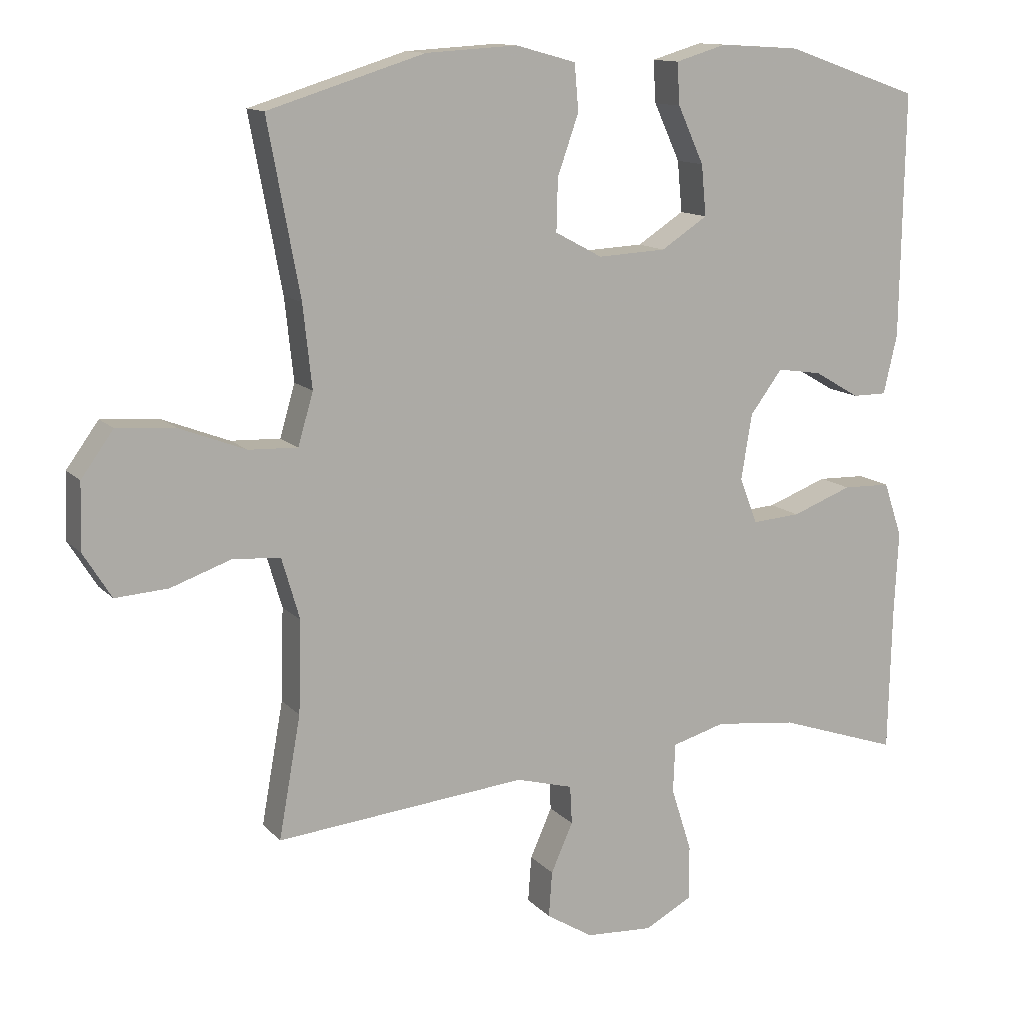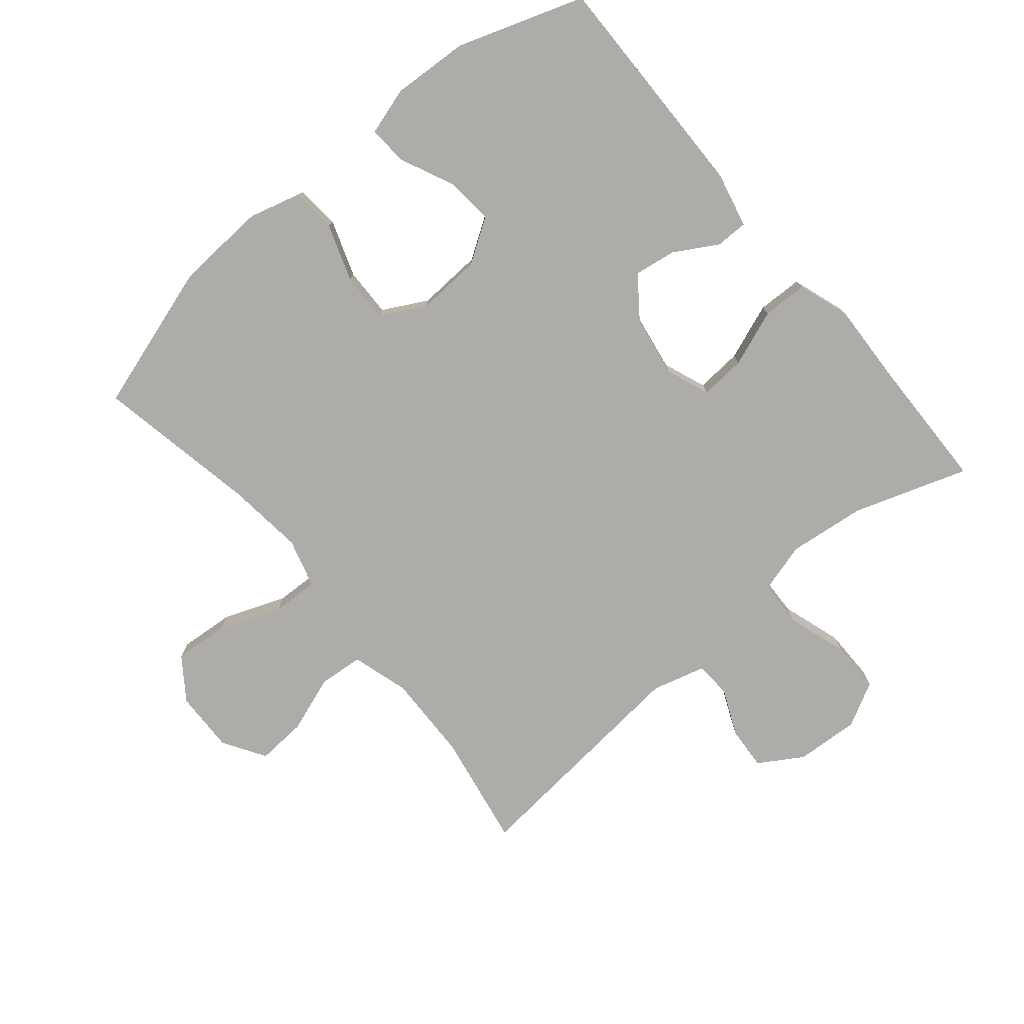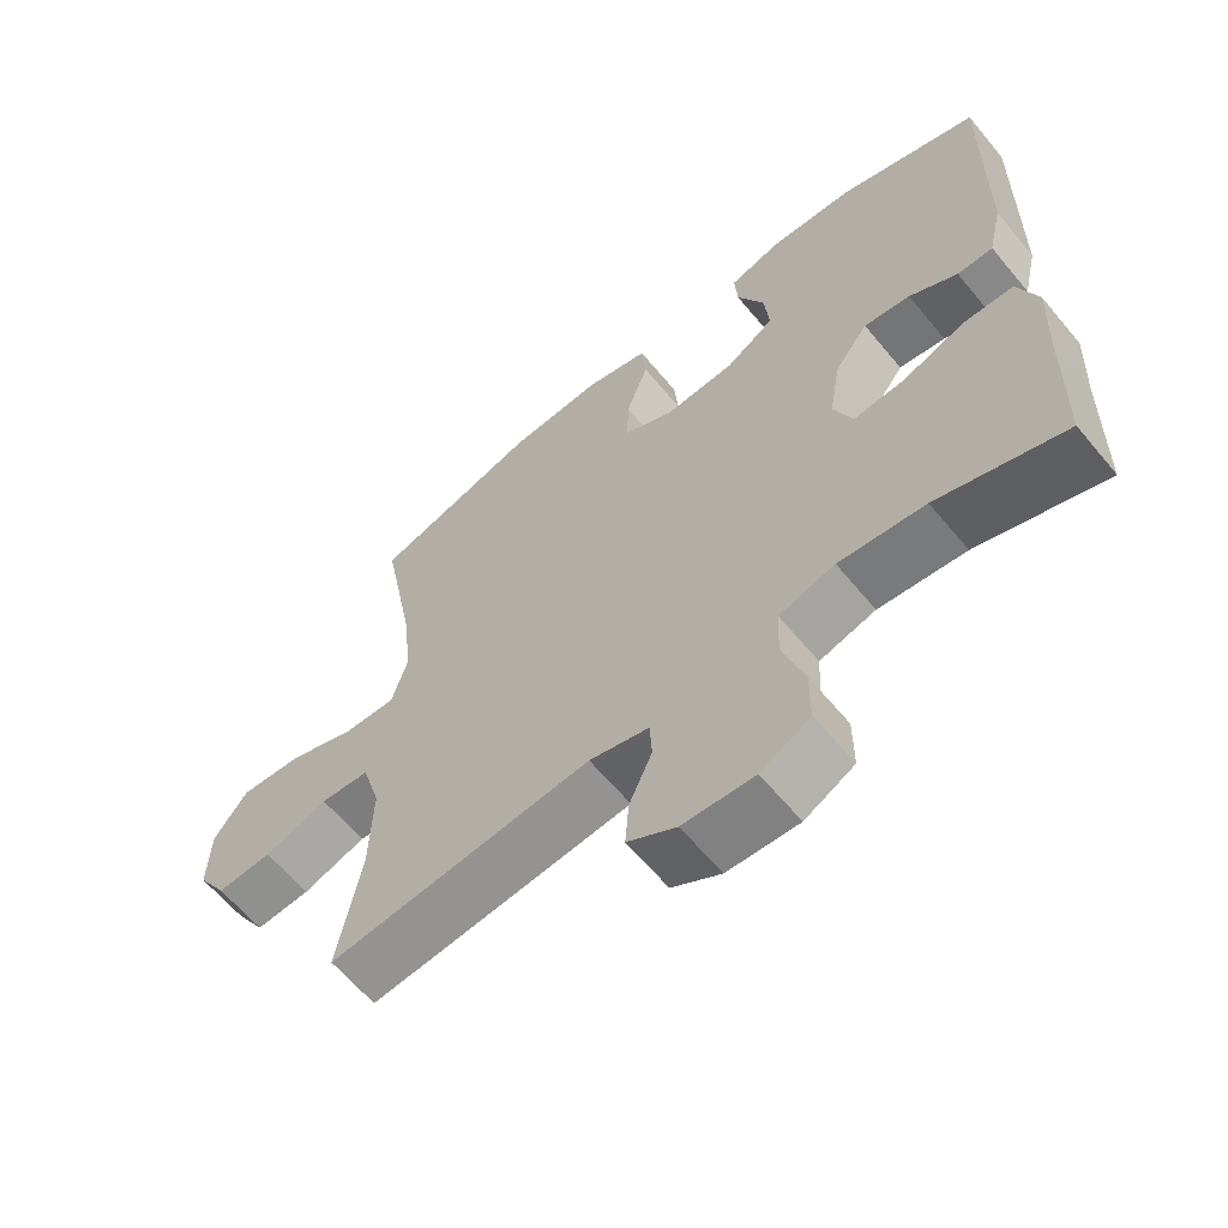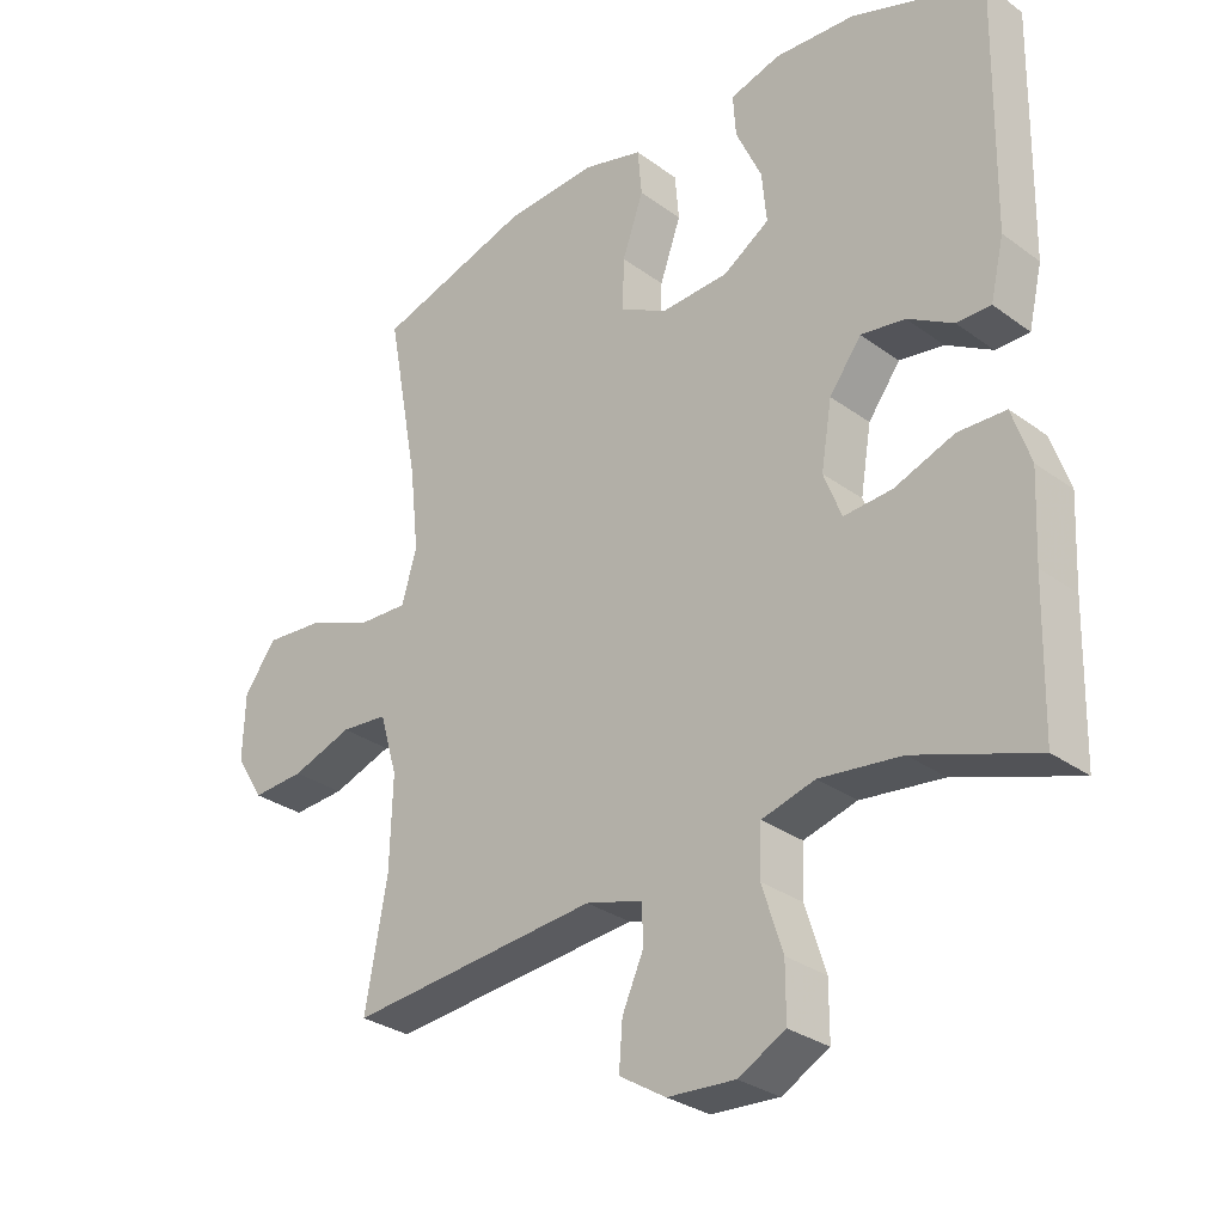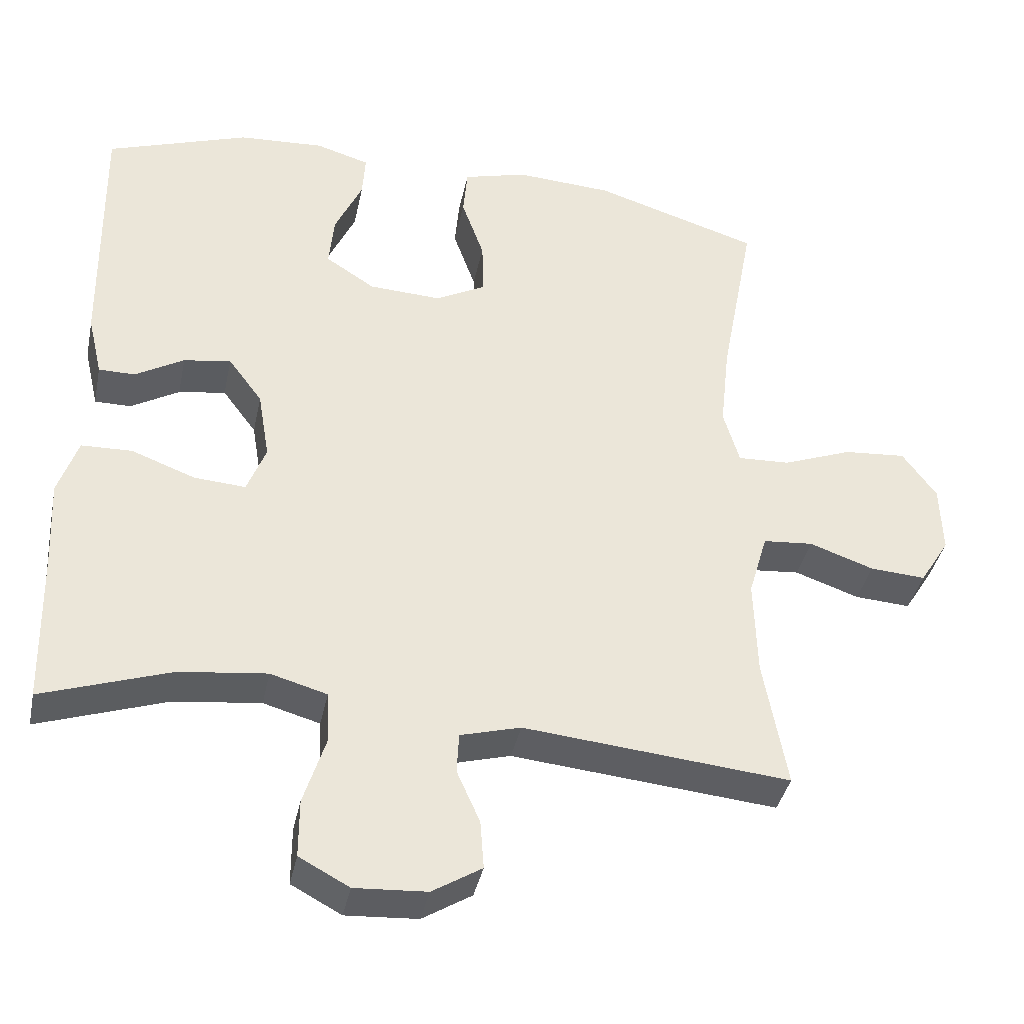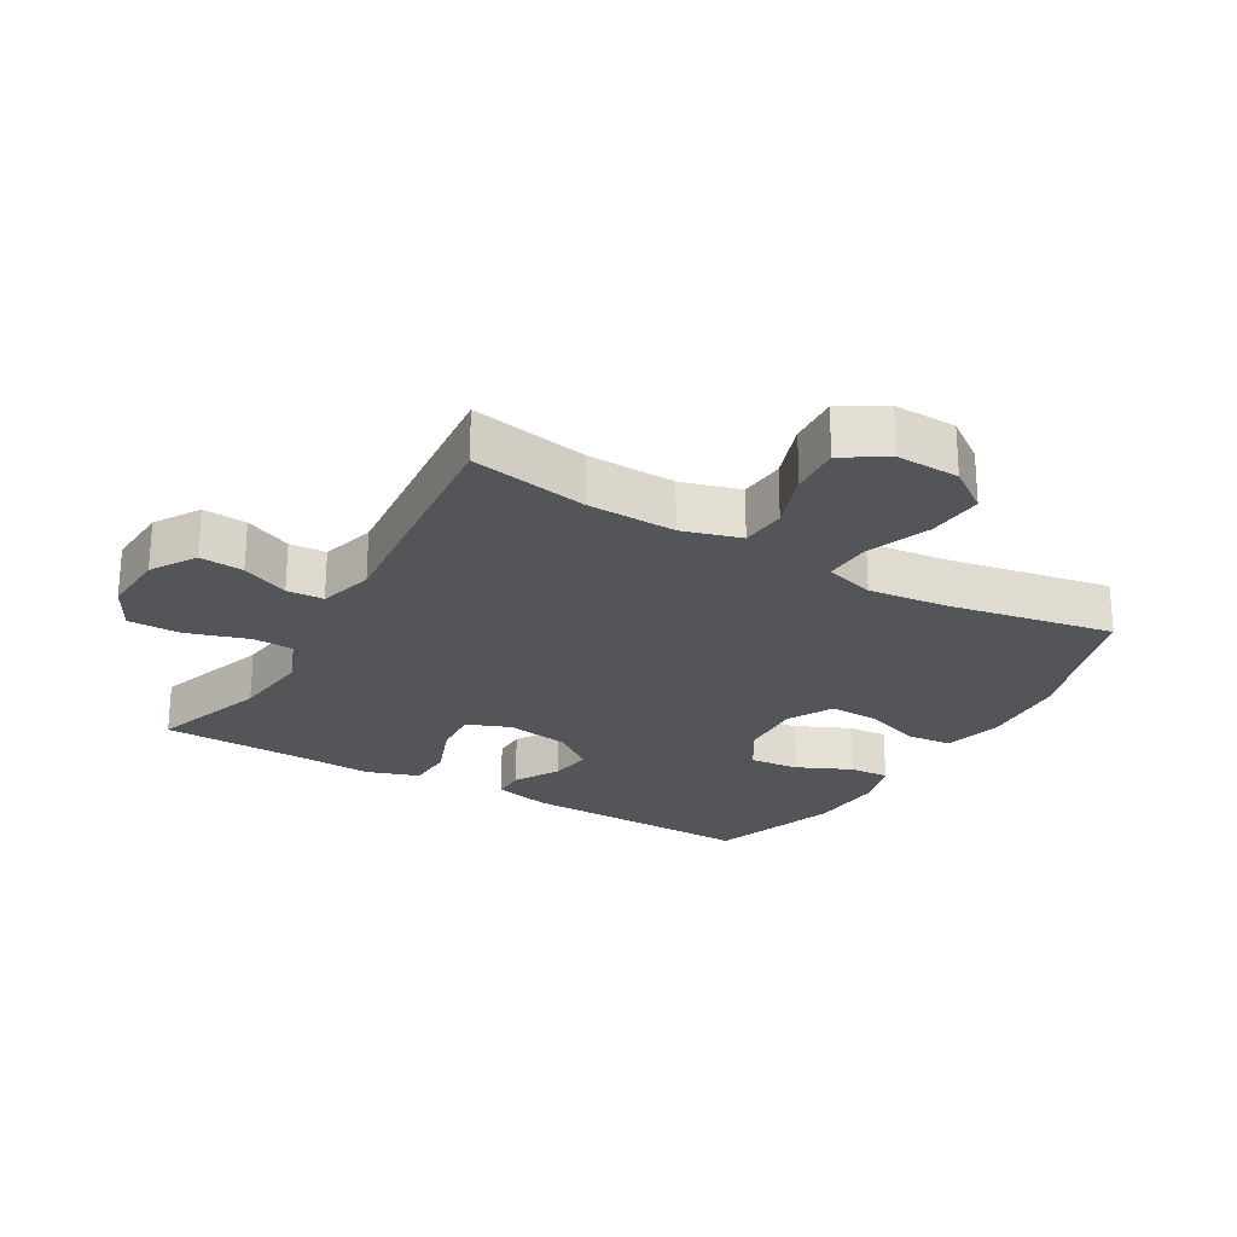
<metadata>
{"format":"obj","ext":"obj","renderer":"f3d","projection":"perspective","resolution":1024,"background":"white","views":[{"elev":12.6,"azim":-25.4,"up":"+Z"},{"elev":-76.7,"azim":40.0,"up":"+Y"},{"elev":-62.9,"azim":39.7,"up":"+Z"},{"elev":-30.0,"azim":43.4,"up":"+Z"},{"elev":-38.5,"azim":168.3,"up":"+Z"},{"elev":-24.5,"azim":-120.2,"up":"+Y"}]}
</metadata>
<code>
v 0.5 0.07 0.5
v 0.494 0.07 0.142
v 0.474 0.07 0.056
v 0.424 0.07 0.056
v 0.357 0.07 0.095
v 0.292 0.07 0.105
v 0.245 0.07 0.042
v 0.229 0.07 -0.054
v 0.255 0.07 -0.121
v 0.326 0.07 -0.116
v 0.414 0.07 -0.083
v 0.484 0.07 -0.085
v 0.511 0.07 -0.165
v 0.505 0.07 -0.29
v 0.5 0.07 -0.5
v 0.323 0.07 -0.44
v 0.203 0.07 -0.426
v 0.125 0.07 -0.448
v 0.122 0.07 -0.52
v 0.152 0.07 -0.614
v 0.152 0.07 -0.694
v 0.083 0.07 -0.731
v -0.016 0.07 -0.725
v -0.084 0.07 -0.683
v -0.079 0.07 -0.616
v -0.047 0.07 -0.544
v -0.05 0.07 -0.488
v -0.133 0.07 -0.465
v -0.5 0.07 -0.5
v -0.468 0.07 -0.322
v -0.464 0.07 -0.187
v -0.49 0.07 -0.098
v -0.559 0.07 -0.092
v -0.648 0.07 -0.123
v -0.725 0.07 -0.128
v -0.766 0.07 -0.062
v -0.763 0.07 0.034
v -0.716 0.07 0.099
v -0.63 0.07 0.092
v -0.534 0.07 0.055
v -0.462 0.07 0.052
v -0.44 0.07 0.128
v -0.453 0.07 0.248
v -0.5 0.07 0.5
v -0.271 0.07 0.571
v -0.137 0.07 0.579
v -0.049 0.07 0.555
v -0.043 0.07 0.487
v -0.074 0.07 0.399
v -0.076 0.07 0.323
v -0.007 0.07 0.286
v 0.093 0.07 0.291
v 0.161 0.07 0.335
v 0.154 0.07 0.409
v 0.116 0.07 0.492
v 0.112 0.07 0.553
v 0.186 0.07 0.575
v 0.304 0.07 0.568
v 0.5 0 0.5
v 0.494 0 0.142
v 0.474 0 0.056
v 0.424 0 0.056
v 0.357 0 0.095
v 0.292 0 0.105
v 0.245 0 0.042
v 0.229 0 -0.054
v 0.255 0 -0.121
v 0.326 0 -0.116
v 0.414 0 -0.083
v 0.484 0 -0.085
v 0.511 0 -0.165
v 0.505 0 -0.29
v 0.5 0 -0.5
v 0.323 0 -0.44
v 0.203 0 -0.426
v 0.125 0 -0.448
v 0.122 0 -0.52
v 0.152 0 -0.614
v 0.152 0 -0.694
v 0.083 0 -0.731
v -0.016 0 -0.725
v -0.084 0 -0.683
v -0.079 0 -0.616
v -0.047 0 -0.544
v -0.05 0 -0.488
v -0.133 0 -0.465
v -0.5 0 -0.5
v -0.468 0 -0.322
v -0.464 0 -0.187
v -0.49 0 -0.098
v -0.559 0 -0.092
v -0.648 0 -0.123
v -0.725 0 -0.128
v -0.766 0 -0.062
v -0.763 0 0.034
v -0.716 0 0.099
v -0.63 0 0.092
v -0.534 0 0.055
v -0.462 0 0.052
v -0.44 0 0.128
v -0.453 0 0.248
v -0.5 0 0.5
v -0.271 0 0.571
v -0.137 0 0.579
v -0.049 0 0.555
v -0.043 0 0.487
v -0.074 0 0.399
v -0.076 0 0.323
v -0.007 0 0.286
v 0.093 0 0.291
v 0.161 0 0.335
v 0.154 0 0.409
v 0.116 0 0.492
v 0.112 0 0.553
v 0.186 0 0.575
v 0.304 0 0.568
f 54 55 56 57
f 53 54 57 58
f 46 47 48 49
f 46 49 50
f 43 44 45 46
f 42 43 46 50
f 41 42 50 51
f 37 38 39 40
f 37 40 41
f 36 37 41
f 33 34 35 36
f 32 33 36 41
f 31 32 41 51
f 28 29 30
f 27 28 30 31
f 23 24 25 26
f 23 26 27
f 22 23 27
f 19 20 21 22
f 18 19 22 27
f 17 18 27 31
f 14 15 16
f 10 11 12 13
f 9 10 13 14
f 2 3 4 5
f 2 5 6
f 53 58 1 2
f 52 53 2 6
f 51 52 6 7
f 31 51 7 8
f 17 31 8 9
f 9 14 16 17
f 115 114 113 112
f 116 115 112 111
f 107 106 105 104
f 108 107 104
f 104 103 102 101
f 108 104 101 100
f 109 108 100 99
f 98 97 96 95
f 99 98 95
f 99 95 94
f 94 93 92 91
f 99 94 91 90
f 109 99 90 89
f 88 87 86
f 89 88 86 85
f 84 83 82 81
f 85 84 81
f 85 81 80
f 80 79 78 77
f 85 80 77 76
f 89 85 76 75
f 74 73 72
f 71 70 69 68
f 72 71 68 67
f 63 62 61 60
f 64 63 60
f 60 59 116 111
f 64 60 111 110
f 65 64 110 109
f 66 65 109 89
f 67 66 89 75
f 75 74 72 67
f 1 59 60 2
f 2 60 61 3
f 3 61 62 4
f 4 62 63 5
f 5 63 64 6
f 6 64 65 7
f 7 65 66 8
f 8 66 67 9
f 9 67 68 10
f 10 68 69 11
f 11 69 70 12
f 12 70 71 13
f 13 71 72 14
f 14 72 73 15
f 15 73 74 16
f 16 74 75 17
f 17 75 76 18
f 18 76 77 19
f 19 77 78 20
f 20 78 79 21
f 21 79 80 22
f 22 80 81 23
f 23 81 82 24
f 24 82 83 25
f 25 83 84 26
f 26 84 85 27
f 27 85 86 28
f 28 86 87 29
f 29 87 88 30
f 30 88 89 31
f 31 89 90 32
f 32 90 91 33
f 33 91 92 34
f 34 92 93 35
f 35 93 94 36
f 36 94 95 37
f 37 95 96 38
f 38 96 97 39
f 39 97 98 40
f 40 98 99 41
f 41 99 100 42
f 42 100 101 43
f 43 101 102 44
f 44 102 103 45
f 45 103 104 46
f 46 104 105 47
f 47 105 106 48
f 48 106 107 49
f 49 107 108 50
f 50 108 109 51
f 51 109 110 52
f 52 110 111 53
f 53 111 112 54
f 54 112 113 55
f 55 113 114 56
f 56 114 115 57
f 57 115 116 58
f 58 116 59 1

</code>
